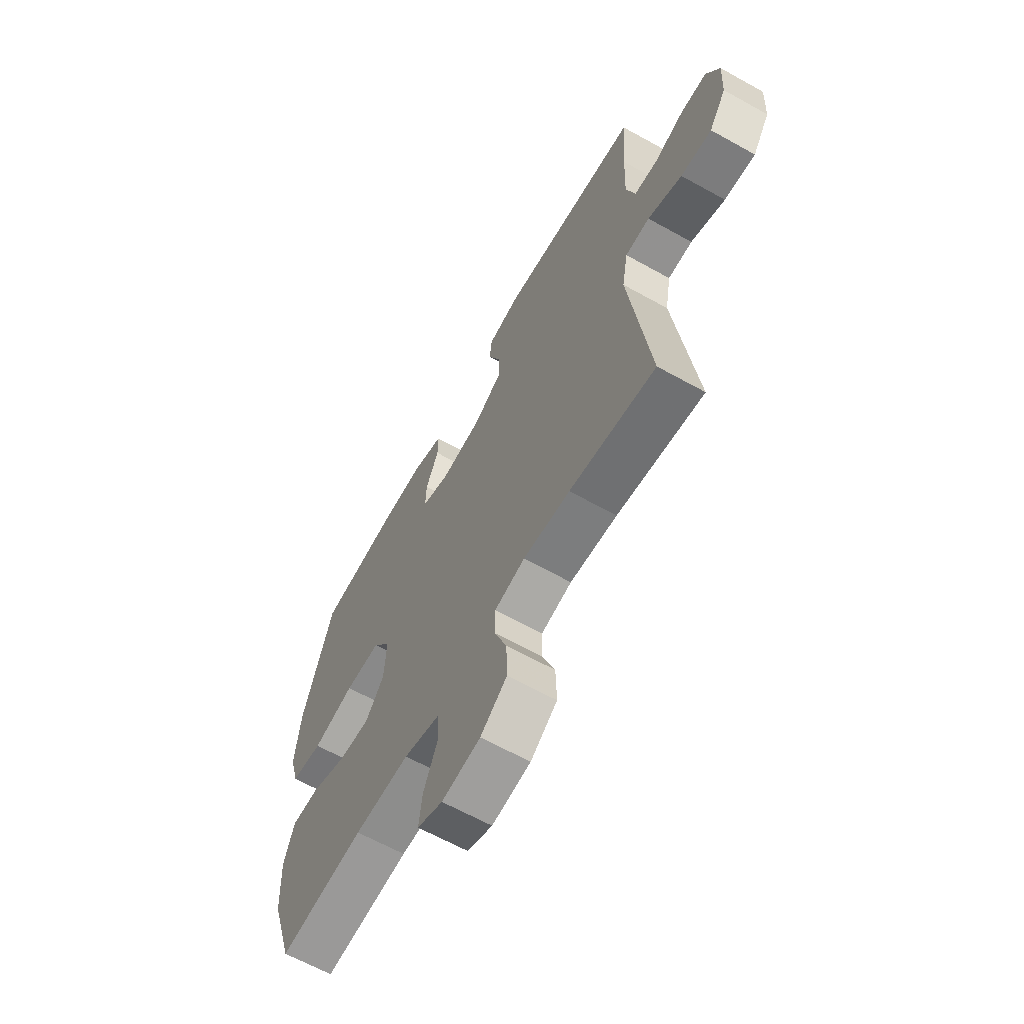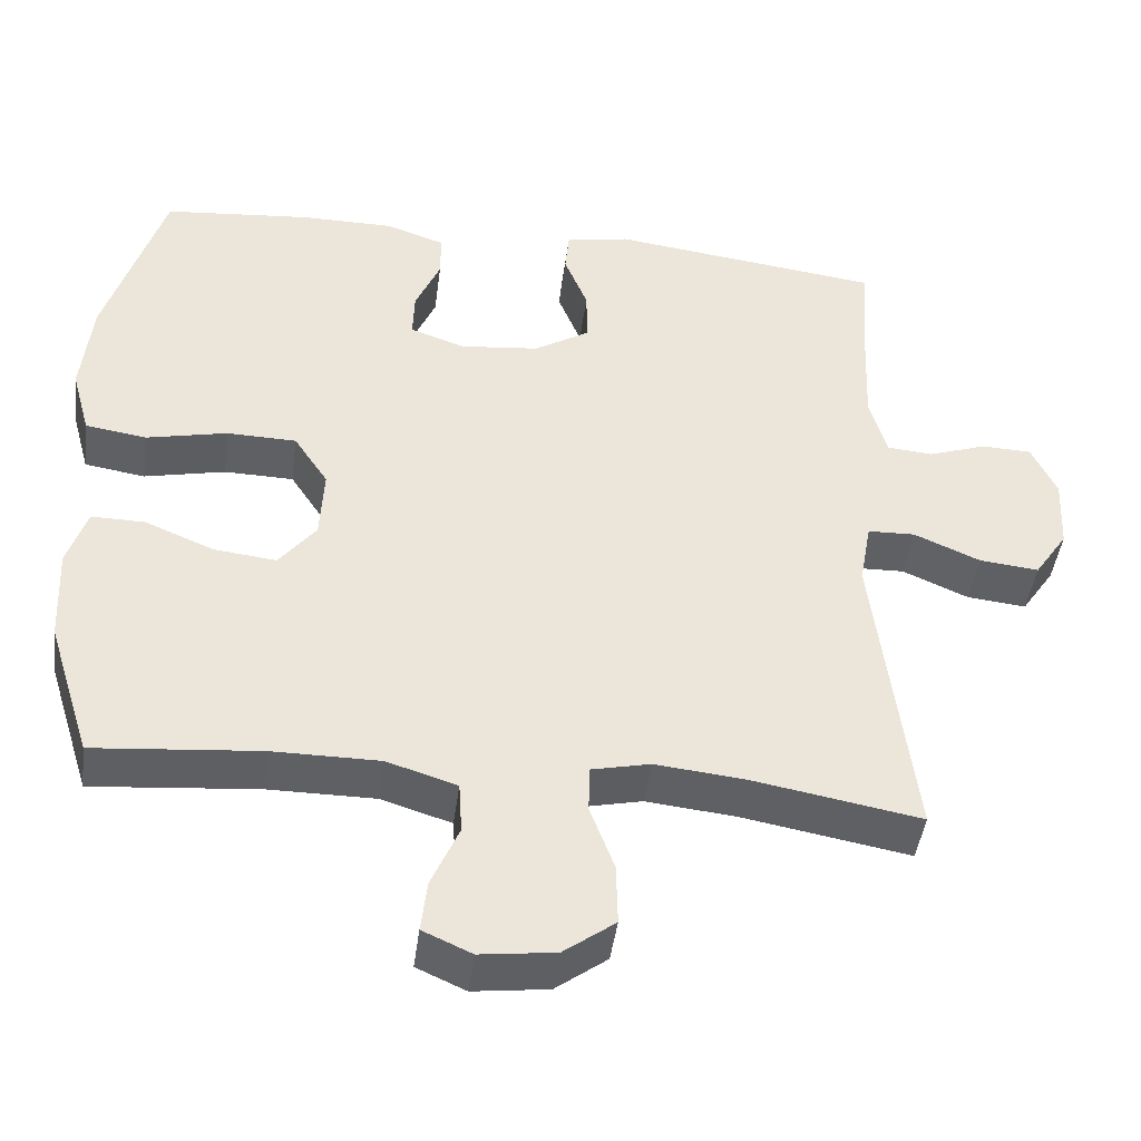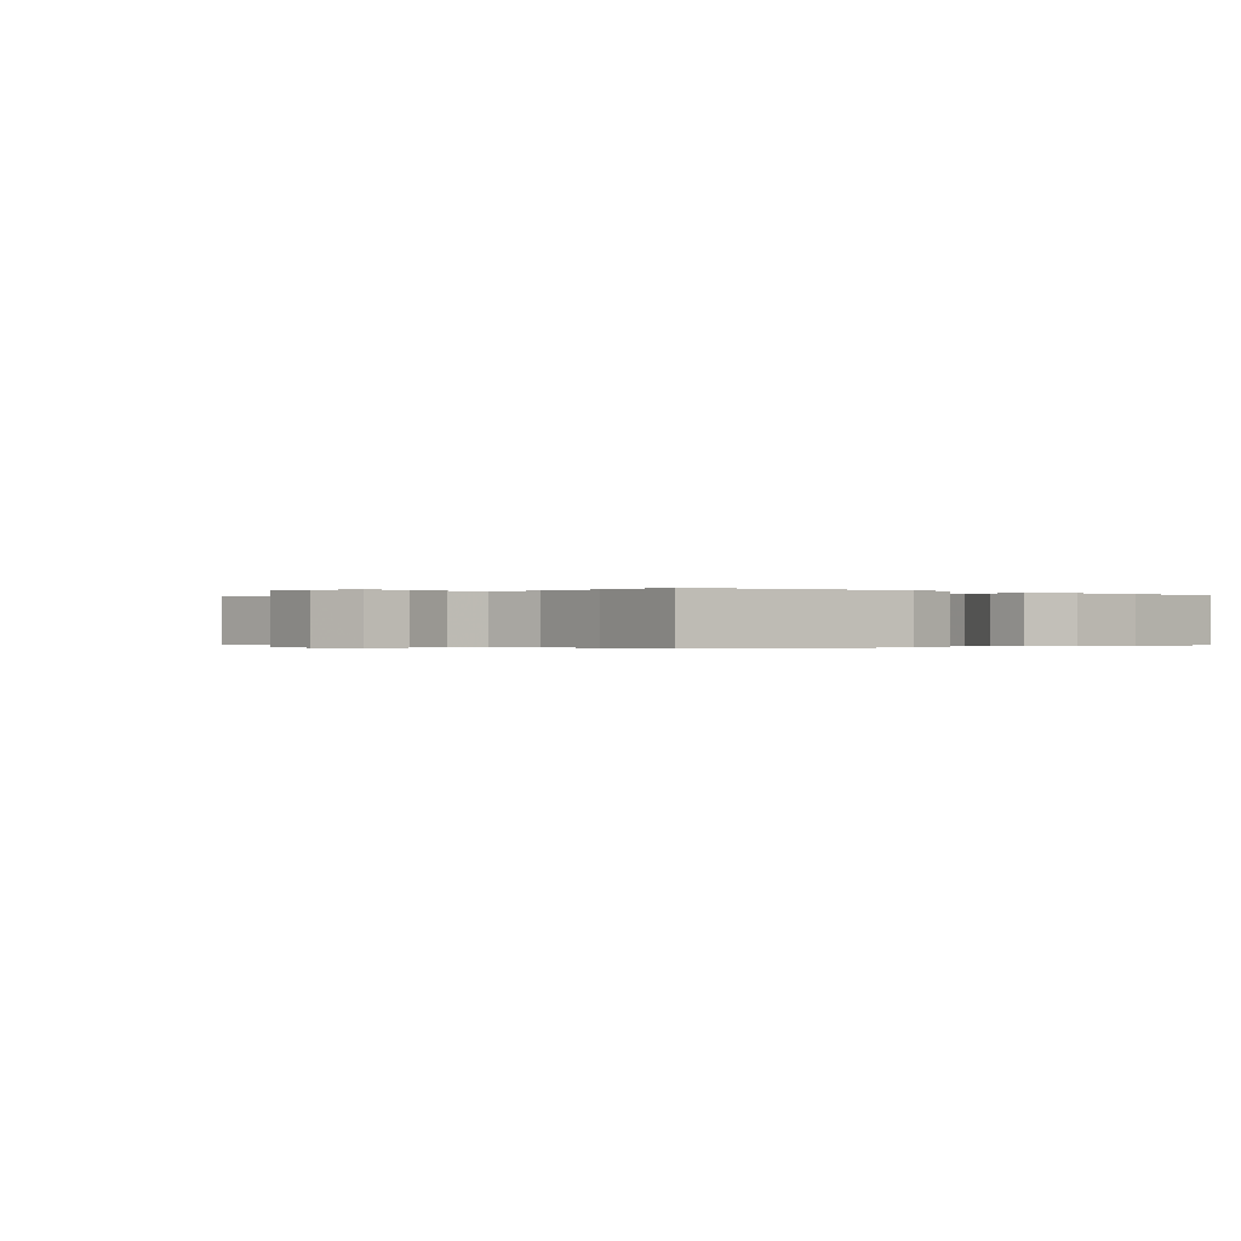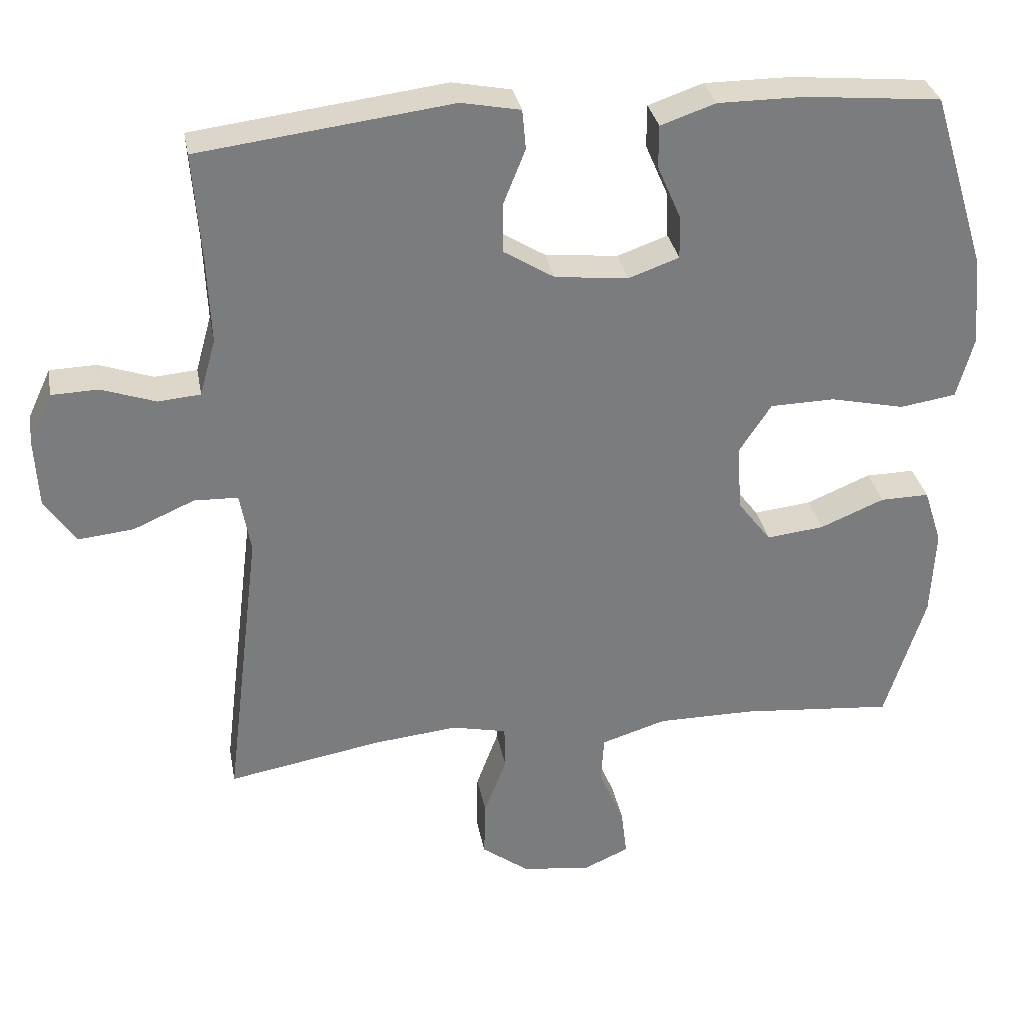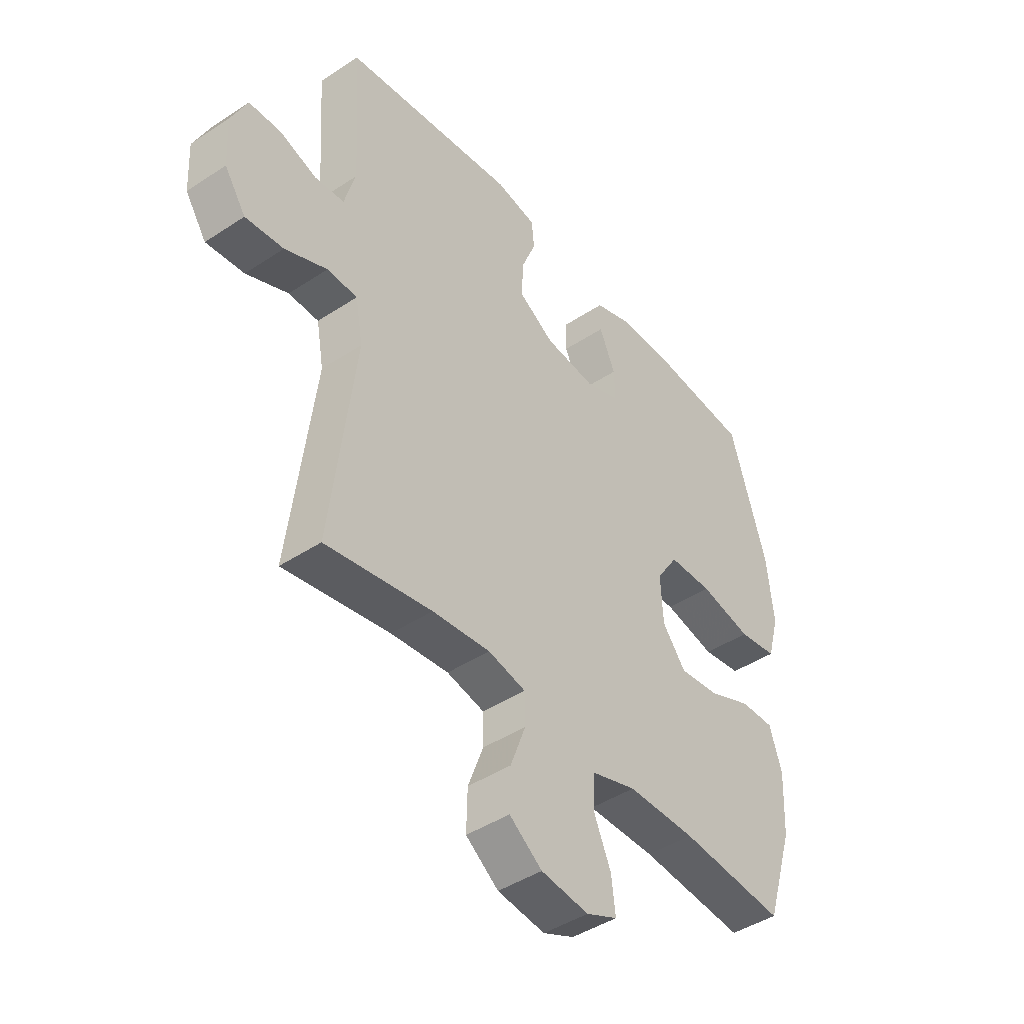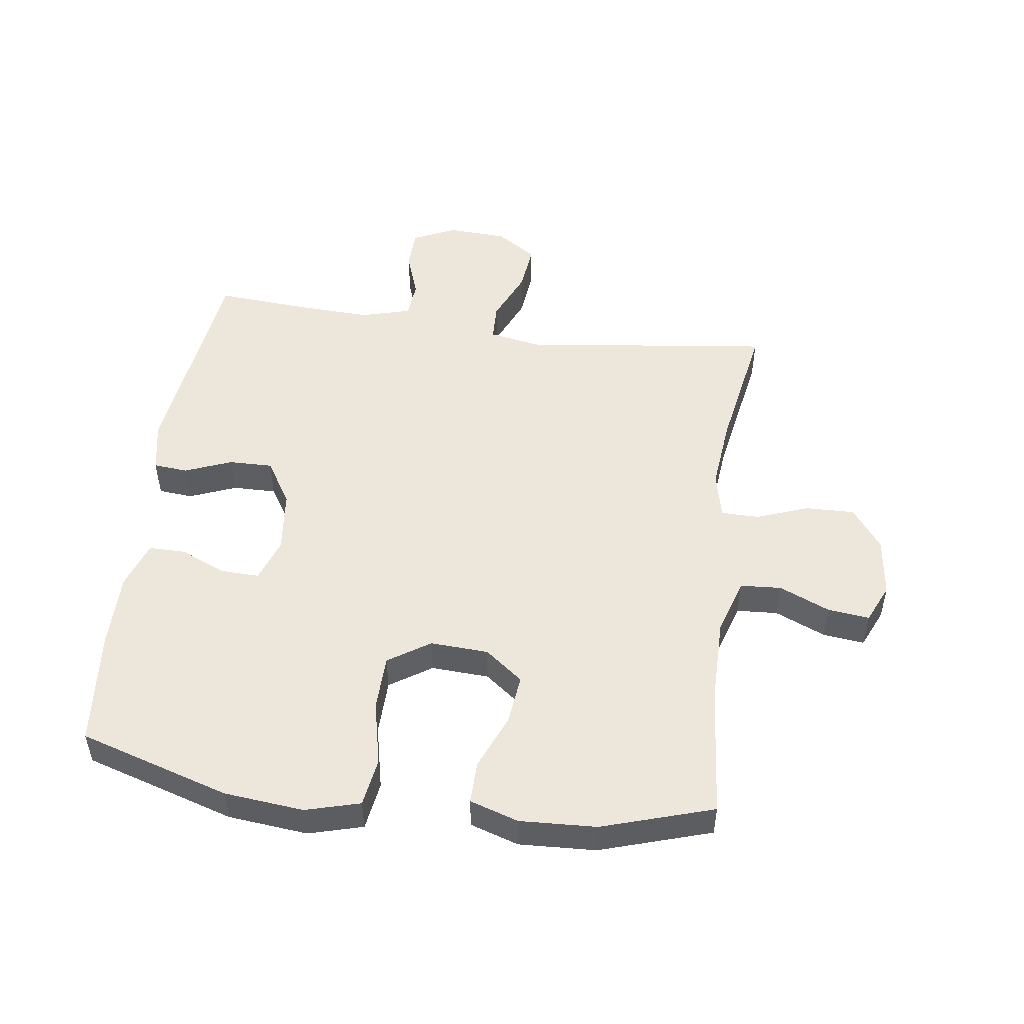
<metadata>
{"format":"obj","ext":"obj","renderer":"f3d","projection":"perspective","resolution":1024,"background":"white","views":[{"elev":-64.4,"azim":-119.3,"up":"+Z"},{"elev":-44.5,"azim":172.5,"up":"+Z"},{"elev":-0.2,"azim":-40.0,"up":"+Y"},{"elev":31.8,"azim":-10.4,"up":"+Z"},{"elev":-44.0,"azim":-52.2,"up":"+Z"},{"elev":50.4,"azim":97.7,"up":"+Y"}]}
</metadata>
<code>
v -0.5 0.07 -0.5
v -0.451 0.07 -0.099
v -0.466 0.07 -0.015
v -0.527 0.07 -0.013
v -0.612 0.07 -0.05
v -0.689 0.07 -0.058
v -0.732 0.07 0.006
v -0.737 0.07 0.102
v -0.705 0.07 0.171
v -0.64 0.07 0.173
v -0.565 0.07 0.147
v -0.506 0.07 0.152
v -0.484 0.07 0.231
v -0.489 0.07 0.351
v -0.5 0.07 0.5
v -0.15 0.07 0.544
v -0.068 0.07 0.528
v -0.063 0.07 0.473
v -0.093 0.07 0.398
v -0.094 0.07 0.328
v -0.023 0.07 0.284
v 0.079 0.07 0.273
v 0.149 0.07 0.298
v 0.147 0.07 0.359
v 0.115 0.07 0.433
v 0.115 0.07 0.492
v 0.191 0.07 0.518
v 0.311 0.07 0.518
v 0.5 0.07 0.5
v 0.574 0.07 0.259
v 0.587 0.07 0.131
v 0.563 0.07 0.044
v 0.485 0.07 0.032
v 0.381 0.07 0.055
v 0.292 0.07 0.053
v 0.248 0.07 -0.014
v 0.253 0.07 -0.107
v 0.3 0.07 -0.168
v 0.38 0.07 -0.159
v 0.469 0.07 -0.122
v 0.537 0.07 -0.121
v 0.562 0.07 -0.199
v 0.556 0.07 -0.322
v 0.5 0.07 -0.5
v 0.288 0.07 -0.481
v 0.151 0.07 -0.481
v 0.061 0.07 -0.509
v 0.057 0.07 -0.575
v 0.092 0.07 -0.656
v 0.1 0.07 -0.723
v 0.037 0.07 -0.751
v -0.059 0.07 -0.739
v -0.125 0.07 -0.69
v -0.123 0.07 -0.611
v -0.092 0.07 -0.528
v -0.093 0.07 -0.467
v -0.169 0.07 -0.45
v -0.286 0.07 -0.462
v -0.5 0 -0.5
v -0.451 0 -0.099
v -0.466 0 -0.015
v -0.527 0 -0.013
v -0.612 0 -0.05
v -0.689 0 -0.058
v -0.732 0 0.006
v -0.737 0 0.102
v -0.705 0 0.171
v -0.64 0 0.173
v -0.565 0 0.147
v -0.506 0 0.152
v -0.484 0 0.231
v -0.489 0 0.351
v -0.5 0 0.5
v -0.15 0 0.544
v -0.068 0 0.528
v -0.063 0 0.473
v -0.093 0 0.398
v -0.094 0 0.328
v -0.023 0 0.284
v 0.079 0 0.273
v 0.149 0 0.298
v 0.147 0 0.359
v 0.115 0 0.433
v 0.115 0 0.492
v 0.191 0 0.518
v 0.311 0 0.518
v 0.5 0 0.5
v 0.574 0 0.259
v 0.587 0 0.131
v 0.563 0 0.044
v 0.485 0 0.032
v 0.381 0 0.055
v 0.292 0 0.053
v 0.248 0 -0.014
v 0.253 0 -0.107
v 0.3 0 -0.168
v 0.38 0 -0.159
v 0.469 0 -0.122
v 0.537 0 -0.121
v 0.562 0 -0.199
v 0.556 0 -0.322
v 0.5 0 -0.5
v 0.288 0 -0.481
v 0.151 0 -0.481
v 0.061 0 -0.509
v 0.057 0 -0.575
v 0.092 0 -0.656
v 0.1 0 -0.723
v 0.037 0 -0.751
v -0.059 0 -0.739
v -0.125 0 -0.69
v -0.123 0 -0.611
v -0.092 0 -0.528
v -0.093 0 -0.467
v -0.169 0 -0.45
v -0.286 0 -0.462
f 52 53 54 55
f 52 55 56
f 51 52 56
f 48 49 50 51
f 47 48 51 56
f 46 47 56
f 45 46 56 57
f 43 44 45
f 42 43 45 57
f 39 40 41 42
f 38 39 42 57
f 31 32 33 34
f 31 34 35
f 30 31 35
f 29 30 35
f 28 29 35 36
f 24 25 26 27
f 23 24 27 28
f 16 17 18 19
f 14 15 16 19
f 13 14 19 20
f 12 13 20 21
f 8 9 10 11
f 8 11 12
f 7 8 12
f 4 5 6 7
f 3 4 7 12
f 58 1 2
f 58 2 3
f 37 38 57 58
f 36 37 58 3
f 23 28 36
f 22 23 36 3
f 3 12 21 22
f 113 112 111 110
f 114 113 110
f 114 110 109
f 109 108 107 106
f 114 109 106 105
f 114 105 104
f 115 114 104 103
f 103 102 101
f 115 103 101 100
f 100 99 98 97
f 115 100 97 96
f 92 91 90 89
f 93 92 89
f 93 89 88
f 93 88 87
f 94 93 87 86
f 85 84 83 82
f 86 85 82 81
f 77 76 75 74
f 77 74 73 72
f 78 77 72 71
f 79 78 71 70
f 69 68 67 66
f 70 69 66
f 70 66 65
f 65 64 63 62
f 70 65 62 61
f 60 59 116
f 61 60 116
f 116 115 96 95
f 61 116 95 94
f 94 86 81
f 61 94 81 80
f 80 79 70 61
f 1 59 60 2
f 2 60 61 3
f 3 61 62 4
f 4 62 63 5
f 5 63 64 6
f 6 64 65 7
f 7 65 66 8
f 8 66 67 9
f 9 67 68 10
f 10 68 69 11
f 11 69 70 12
f 12 70 71 13
f 13 71 72 14
f 14 72 73 15
f 15 73 74 16
f 16 74 75 17
f 17 75 76 18
f 18 76 77 19
f 19 77 78 20
f 20 78 79 21
f 21 79 80 22
f 22 80 81 23
f 23 81 82 24
f 24 82 83 25
f 25 83 84 26
f 26 84 85 27
f 27 85 86 28
f 28 86 87 29
f 29 87 88 30
f 30 88 89 31
f 31 89 90 32
f 32 90 91 33
f 33 91 92 34
f 34 92 93 35
f 35 93 94 36
f 36 94 95 37
f 37 95 96 38
f 38 96 97 39
f 39 97 98 40
f 40 98 99 41
f 41 99 100 42
f 42 100 101 43
f 43 101 102 44
f 44 102 103 45
f 45 103 104 46
f 46 104 105 47
f 47 105 106 48
f 48 106 107 49
f 49 107 108 50
f 50 108 109 51
f 51 109 110 52
f 52 110 111 53
f 53 111 112 54
f 54 112 113 55
f 55 113 114 56
f 56 114 115 57
f 57 115 116 58
f 58 116 59 1

</code>
